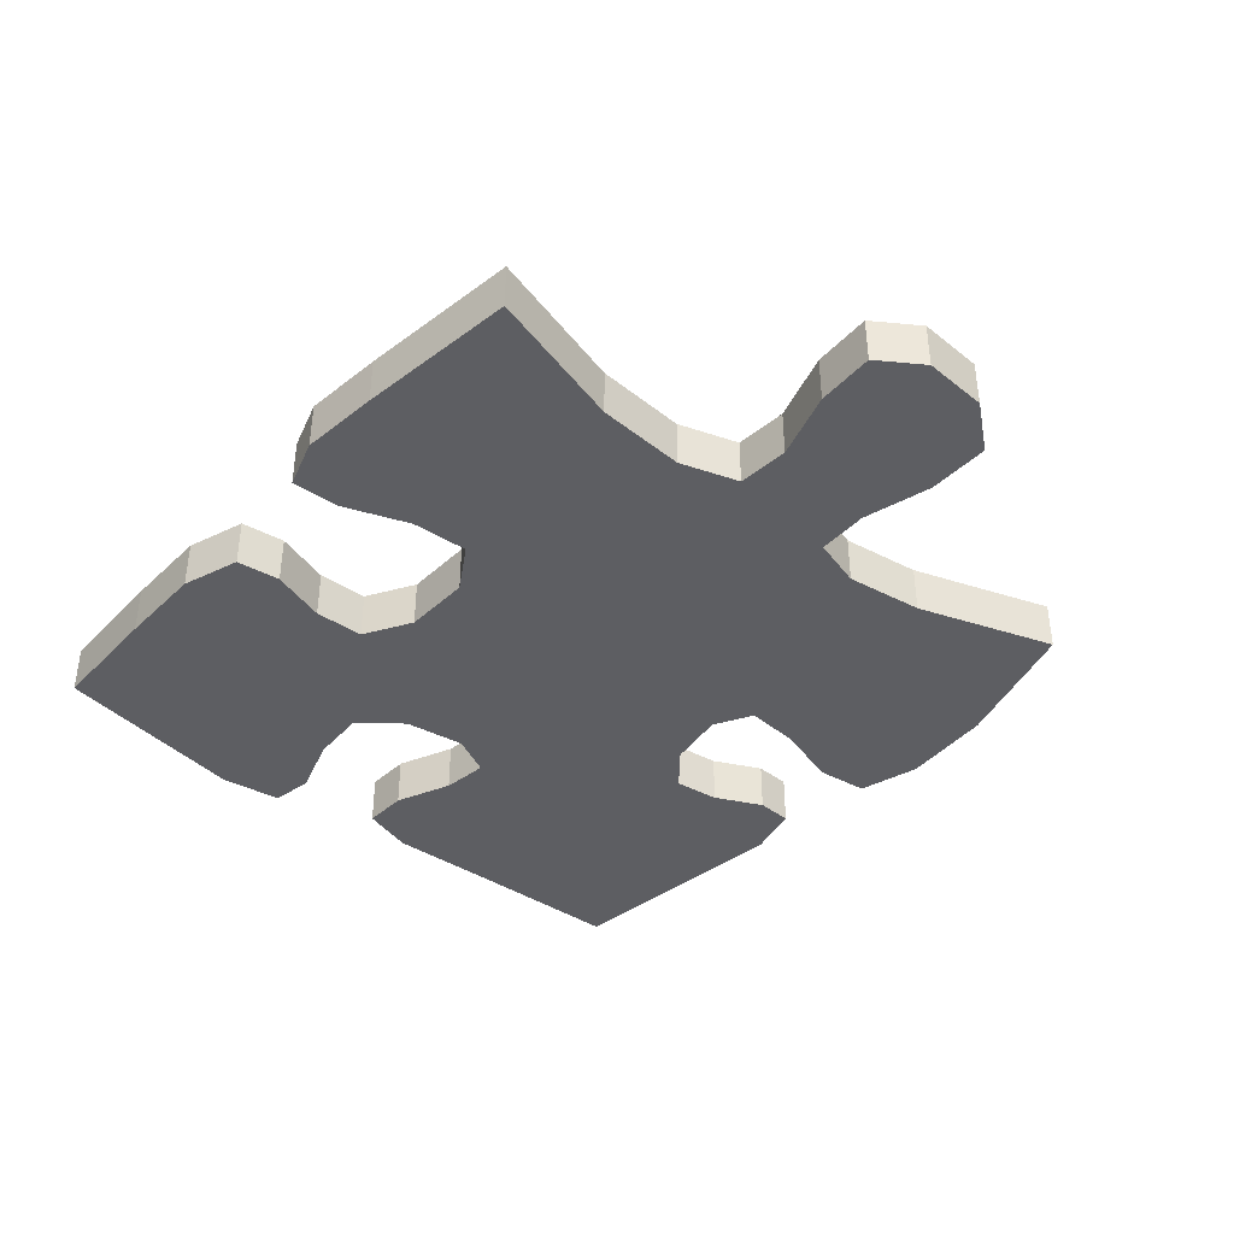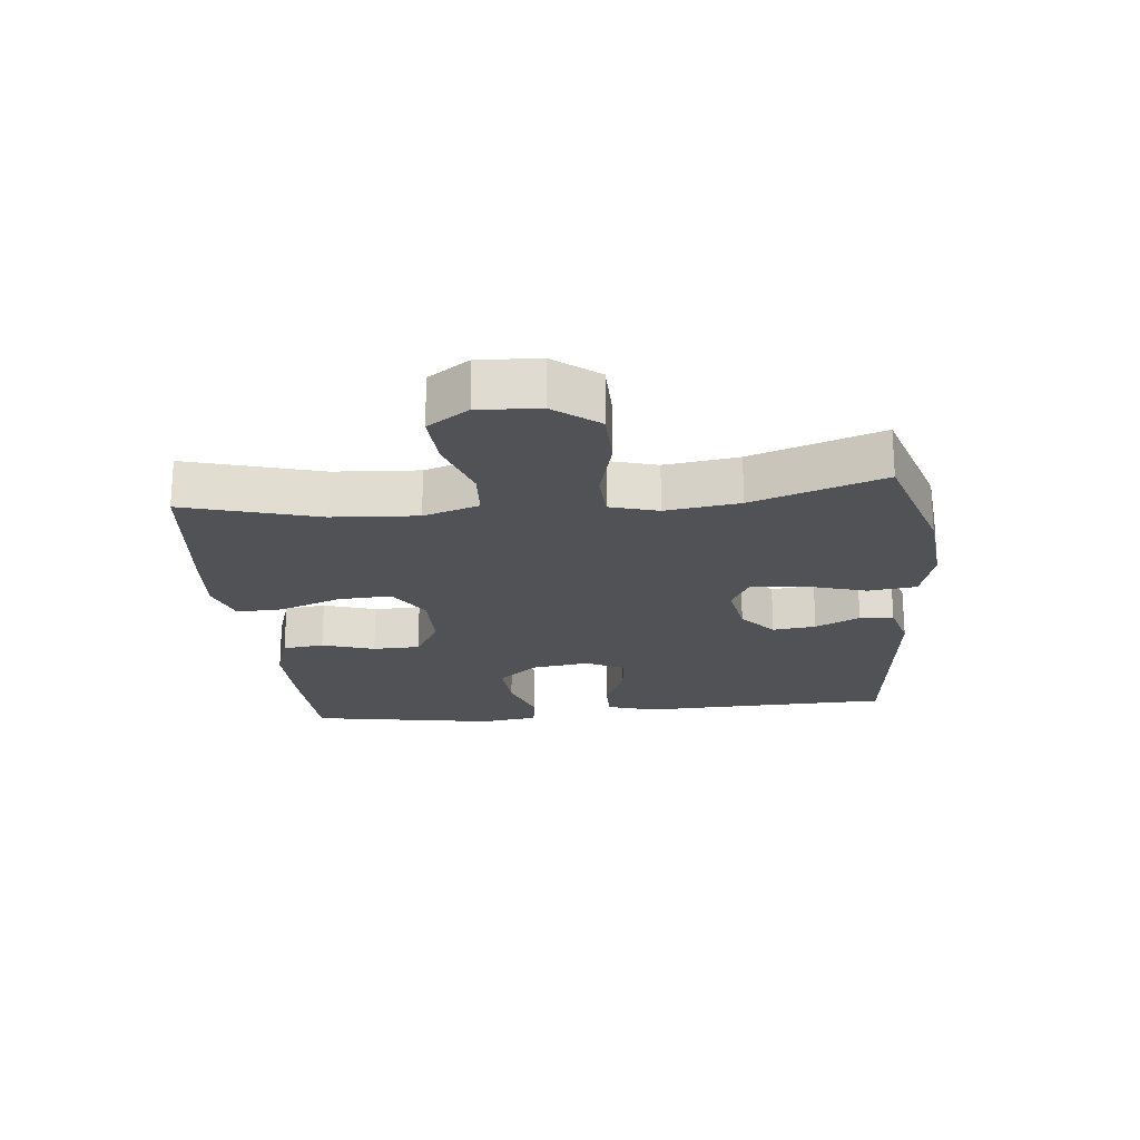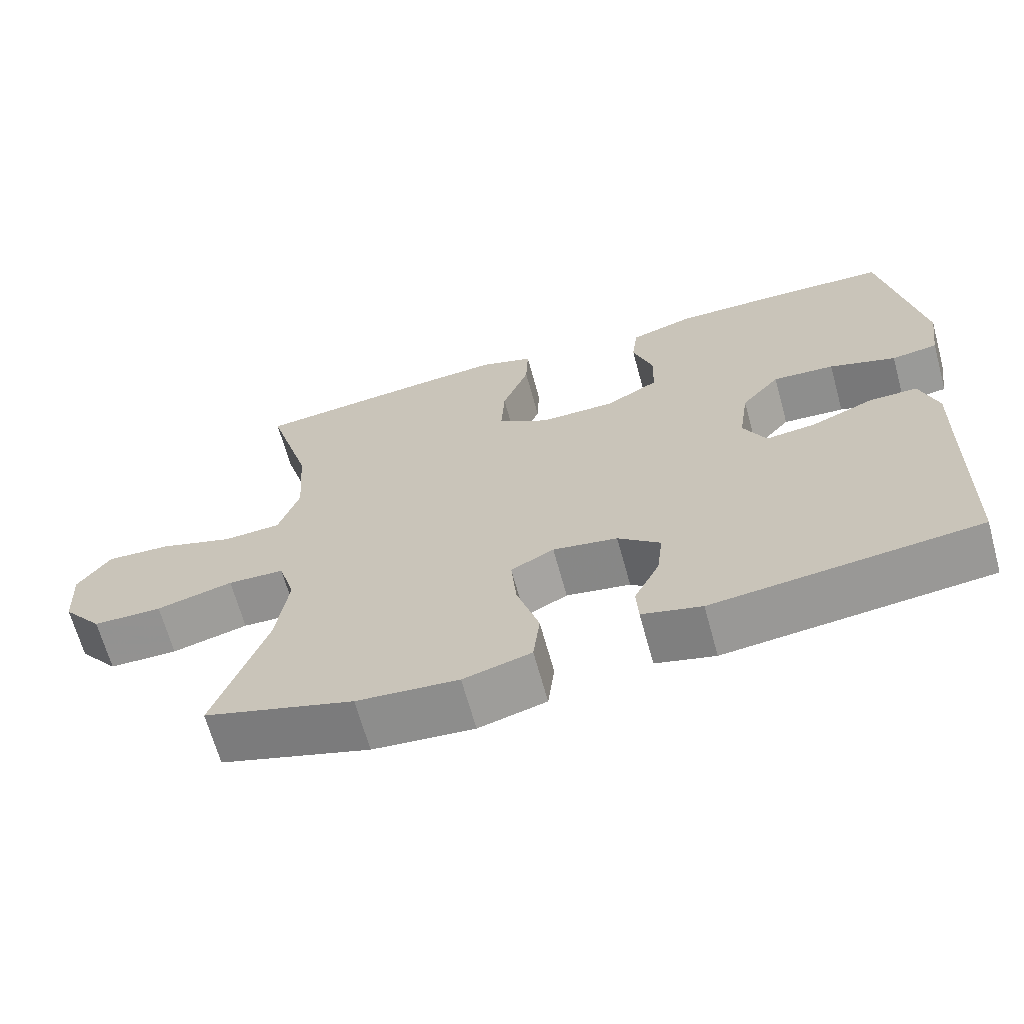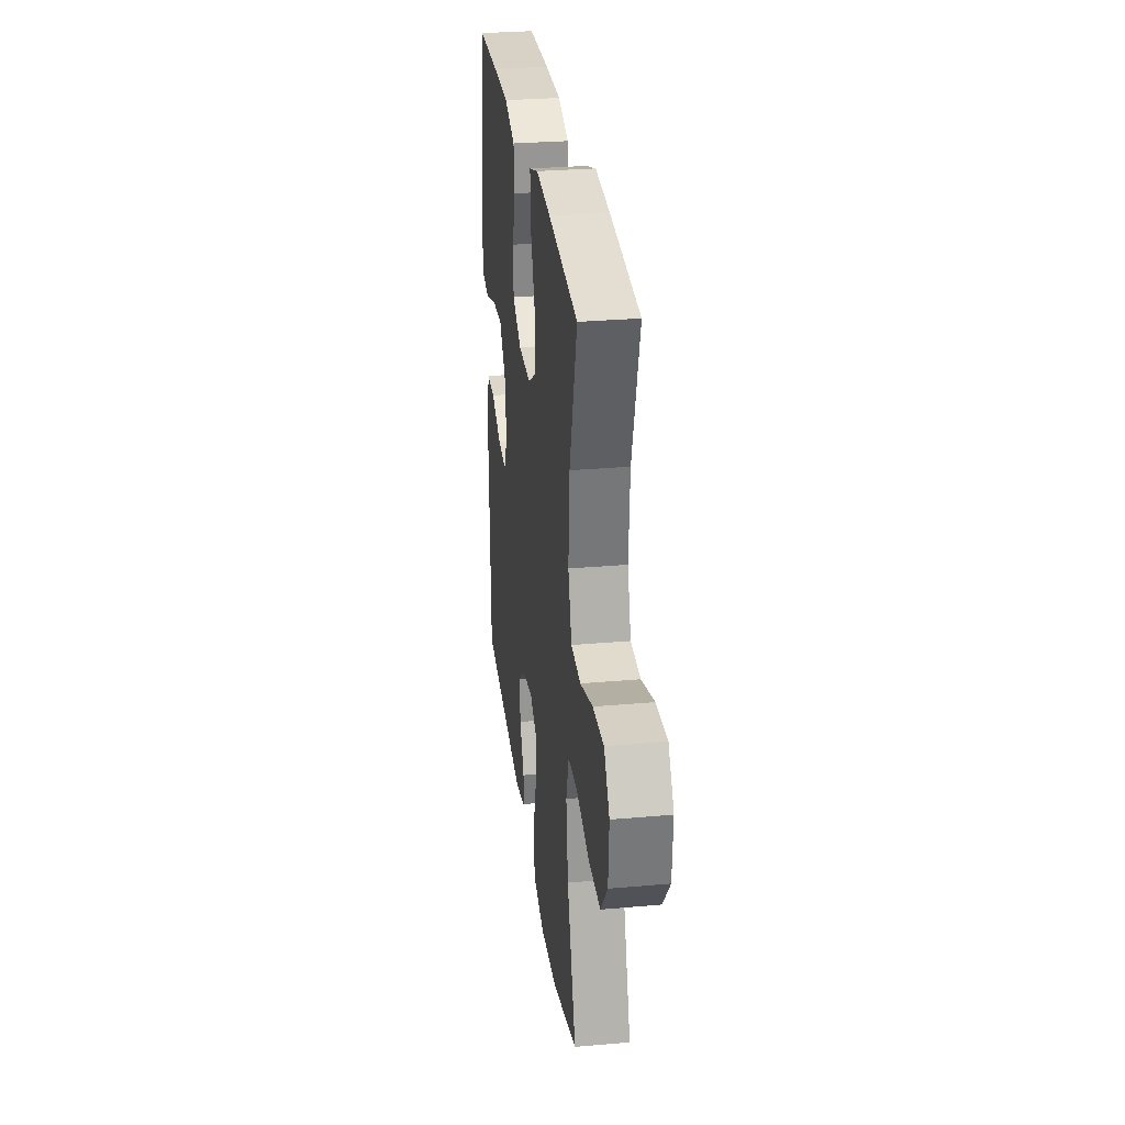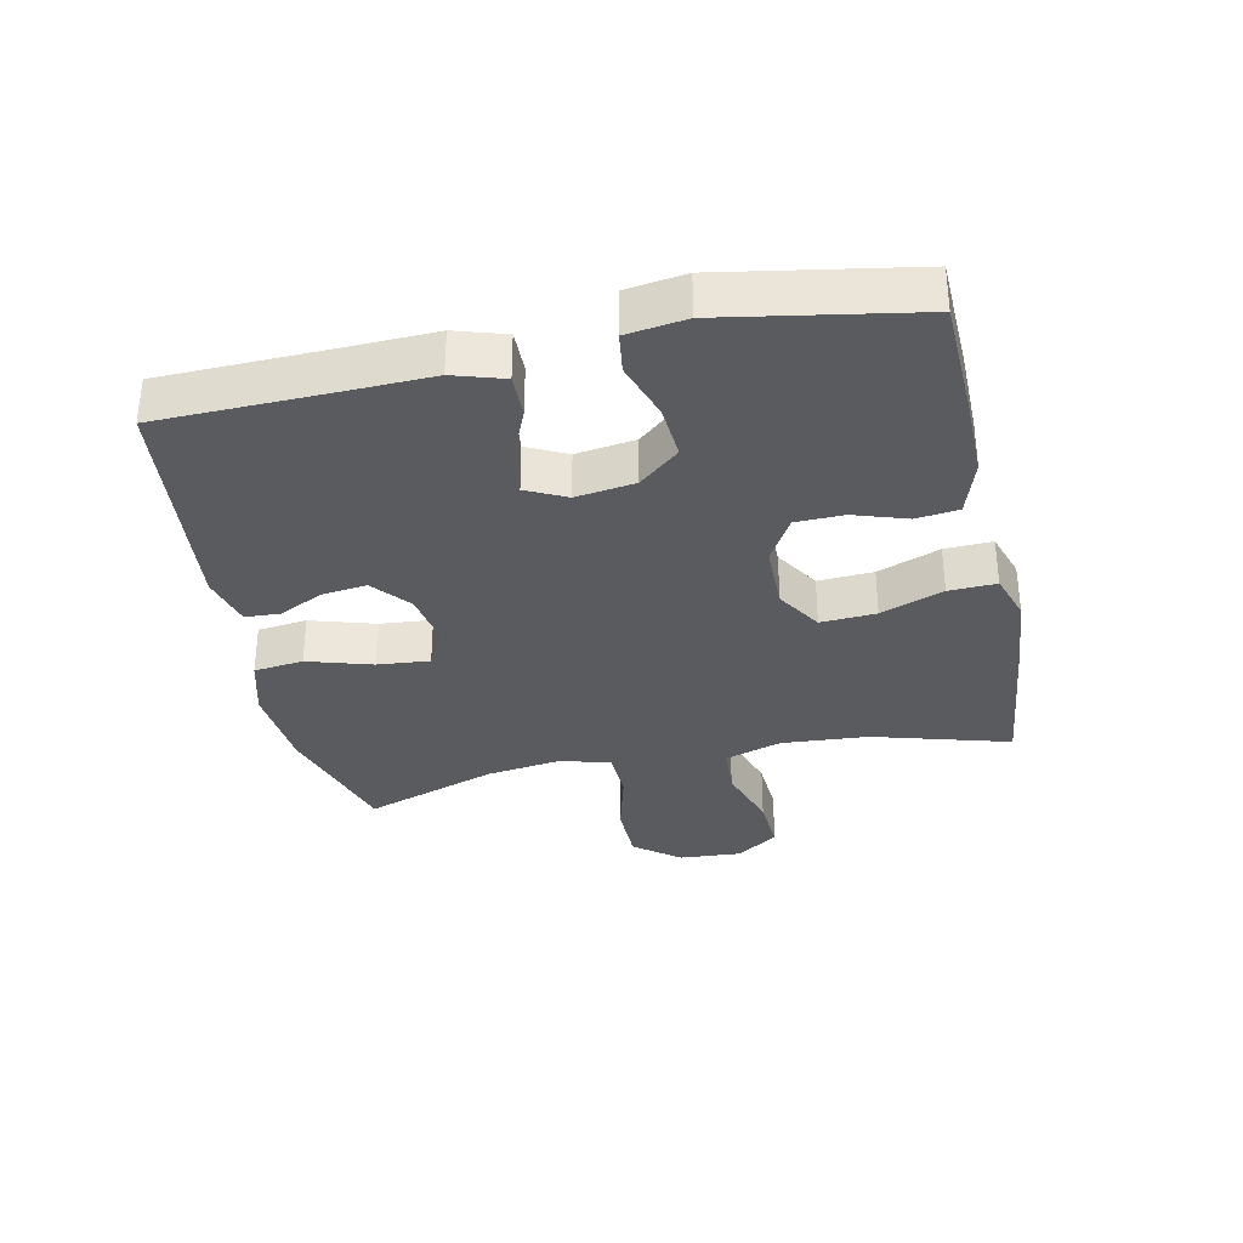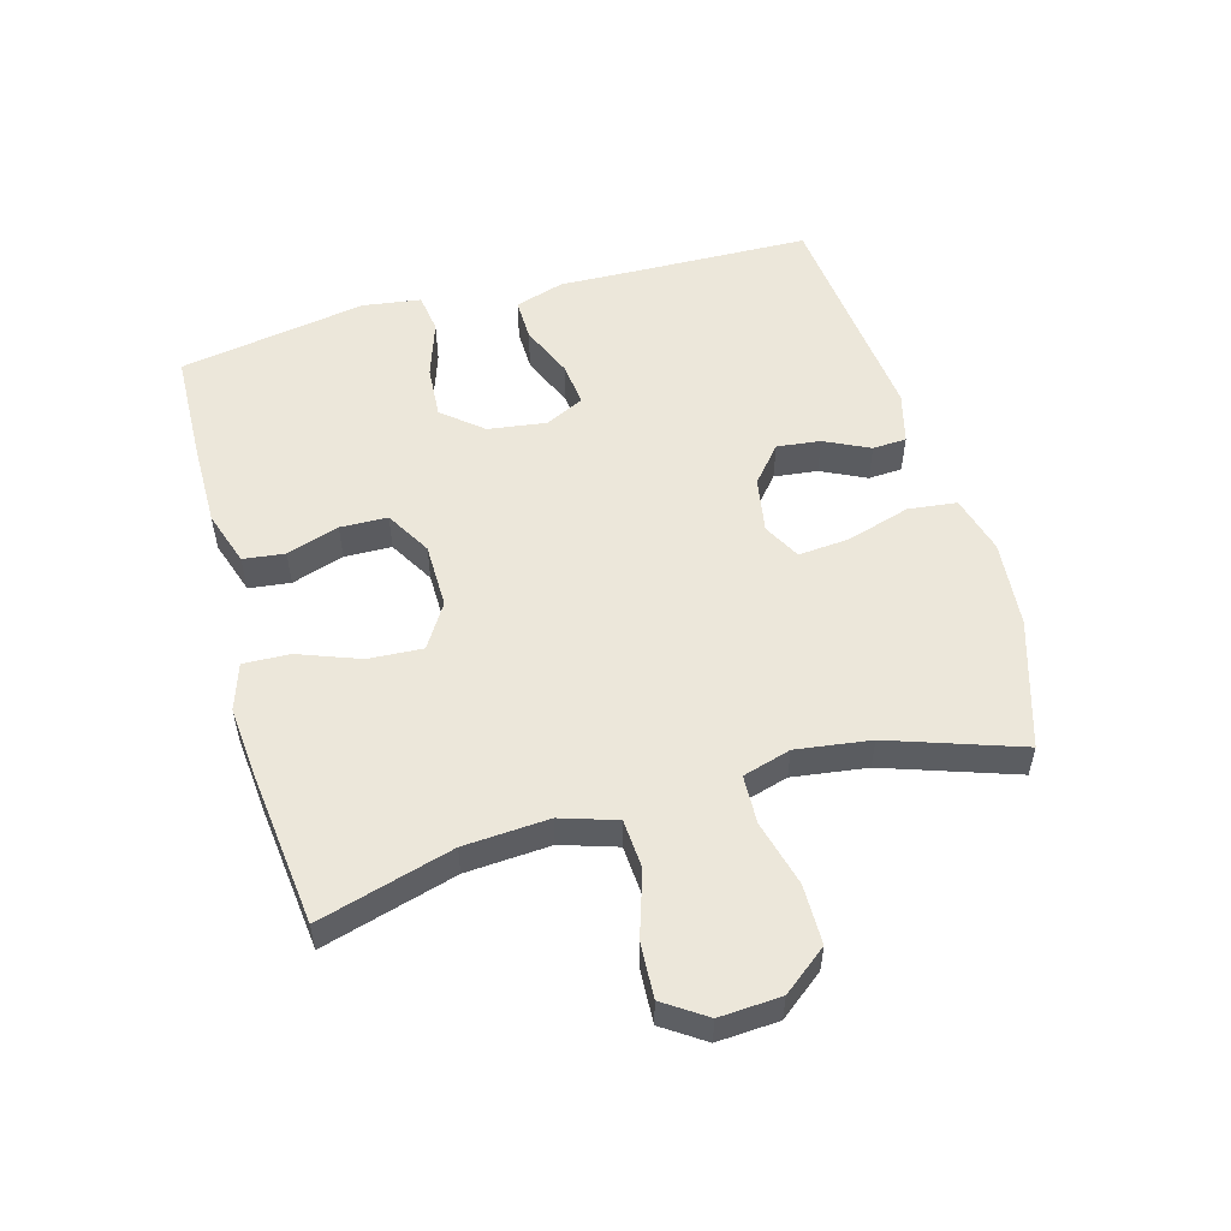
<metadata>
{"format":"obj","ext":"obj","renderer":"f3d","projection":"perspective","resolution":1024,"background":"white","views":[{"elev":-39.3,"azim":49.1,"up":"+Y"},{"elev":-21.1,"azim":96.0,"up":"+Y"},{"elev":-66.6,"azim":-164.6,"up":"+Z"},{"elev":29.5,"azim":82.6,"up":"+Z"},{"elev":-33.5,"azim":-78.0,"up":"+Y"},{"elev":53.9,"azim":74.3,"up":"+Y"}]}
</metadata>
<code>
v -0.5 0.07 0.5
v -0.325 0.07 0.506
v -0.195 0.07 0.507
v -0.109 0.07 0.479
v -0.101 0.07 0.414
v -0.128 0.07 0.332
v -0.126 0.07 0.258
v -0.055 0.07 0.217
v 0.047 0.07 0.216
v 0.116 0.07 0.259
v 0.111 0.07 0.344
v 0.075 0.07 0.44
v 0.072 0.07 0.513
v 0.145 0.07 0.537
v 0.262 0.07 0.527
v 0.5 0.07 0.5
v 0.44 0.07 0.29
v 0.431 0.07 0.157
v 0.459 0.07 0.07
v 0.536 0.07 0.065
v 0.637 0.07 0.098
v 0.724 0.07 0.103
v 0.768 0.07 0.038
v 0.762 0.07 -0.058
v 0.708 0.07 -0.127
v 0.615 0.07 -0.128
v 0.512 0.07 -0.101
v 0.436 0.07 -0.104
v 0.414 0.07 -0.179
v 0.43 0.07 -0.295
v 0.5 0.07 -0.5
v 0.299 0.07 -0.562
v 0.163 0.07 -0.574
v 0.072 0.07 -0.549
v 0.063 0.07 -0.473
v 0.093 0.07 -0.374
v 0.1 0.07 -0.294
v 0.042 0.07 -0.263
v -0.045 0.07 -0.278
v -0.102 0.07 -0.326
v -0.094 0.07 -0.394
v -0.06 0.07 -0.464
v -0.063 0.07 -0.517
v -0.143 0.07 -0.538
v -0.5 0.07 -0.5
v -0.507 0.07 -0.225
v -0.511 0.07 -0.104
v -0.487 0.07 -0.027
v -0.421 0.07 -0.028
v -0.338 0.07 -0.063
v -0.269 0.07 -0.071
v -0.239 0.07 -0.01
v -0.252 0.07 0.081
v -0.304 0.07 0.143
v -0.387 0.07 0.137
v -0.476 0.07 0.107
v -0.538 0.07 0.116
v -0.551 0.07 0.207
v -0.5 0 0.5
v -0.325 0 0.506
v -0.195 0 0.507
v -0.109 0 0.479
v -0.101 0 0.414
v -0.128 0 0.332
v -0.126 0 0.258
v -0.055 0 0.217
v 0.047 0 0.216
v 0.116 0 0.259
v 0.111 0 0.344
v 0.075 0 0.44
v 0.072 0 0.513
v 0.145 0 0.537
v 0.262 0 0.527
v 0.5 0 0.5
v 0.44 0 0.29
v 0.431 0 0.157
v 0.459 0 0.07
v 0.536 0 0.065
v 0.637 0 0.098
v 0.724 0 0.103
v 0.768 0 0.038
v 0.762 0 -0.058
v 0.708 0 -0.127
v 0.615 0 -0.128
v 0.512 0 -0.101
v 0.436 0 -0.104
v 0.414 0 -0.179
v 0.43 0 -0.295
v 0.5 0 -0.5
v 0.299 0 -0.562
v 0.163 0 -0.574
v 0.072 0 -0.549
v 0.063 0 -0.473
v 0.093 0 -0.374
v 0.1 0 -0.294
v 0.042 0 -0.263
v -0.045 0 -0.278
v -0.102 0 -0.326
v -0.094 0 -0.394
v -0.06 0 -0.464
v -0.063 0 -0.517
v -0.143 0 -0.538
v -0.5 0 -0.5
v -0.507 0 -0.225
v -0.511 0 -0.104
v -0.487 0 -0.027
v -0.421 0 -0.028
v -0.338 0 -0.063
v -0.269 0 -0.071
v -0.239 0 -0.01
v -0.252 0 0.081
v -0.304 0 0.143
v -0.387 0 0.137
v -0.476 0 0.107
v -0.538 0 0.116
v -0.551 0 0.207
f 55 56 57 58
f 54 55 58 1
f 53 54 1 2
f 47 48 49 50
f 46 47 50 51
f 45 46 51
f 44 45 51
f 41 42 43 44
f 40 41 44 51
f 39 40 51 52
f 33 34 35 36
f 33 36 37
f 30 31 32 33
f 29 30 33 37
f 28 29 37 38
f 24 25 26 27
f 24 27 28
f 23 24 28
f 20 21 22 23
f 19 20 23 28
f 18 19 28 38
f 14 15 16 17
f 11 12 13 14
f 10 11 14 17
f 9 10 17 18
f 3 4 5 6
f 53 2 3 6
f 53 6 7
f 52 53 7 8
f 18 38 39 52
f 8 9 18 52
f 116 115 114 113
f 59 116 113 112
f 60 59 112 111
f 108 107 106 105
f 109 108 105 104
f 109 104 103
f 109 103 102
f 102 101 100 99
f 109 102 99 98
f 110 109 98 97
f 94 93 92 91
f 95 94 91
f 91 90 89 88
f 95 91 88 87
f 96 95 87 86
f 85 84 83 82
f 86 85 82
f 86 82 81
f 81 80 79 78
f 86 81 78 77
f 96 86 77 76
f 75 74 73 72
f 72 71 70 69
f 75 72 69 68
f 76 75 68 67
f 64 63 62 61
f 64 61 60 111
f 65 64 111
f 66 65 111 110
f 110 97 96 76
f 110 76 67 66
f 1 59 60 2
f 2 60 61 3
f 3 61 62 4
f 4 62 63 5
f 5 63 64 6
f 6 64 65 7
f 7 65 66 8
f 8 66 67 9
f 9 67 68 10
f 10 68 69 11
f 11 69 70 12
f 12 70 71 13
f 13 71 72 14
f 14 72 73 15
f 15 73 74 16
f 16 74 75 17
f 17 75 76 18
f 18 76 77 19
f 19 77 78 20
f 20 78 79 21
f 21 79 80 22
f 22 80 81 23
f 23 81 82 24
f 24 82 83 25
f 25 83 84 26
f 26 84 85 27
f 27 85 86 28
f 28 86 87 29
f 29 87 88 30
f 30 88 89 31
f 31 89 90 32
f 32 90 91 33
f 33 91 92 34
f 34 92 93 35
f 35 93 94 36
f 36 94 95 37
f 37 95 96 38
f 38 96 97 39
f 39 97 98 40
f 40 98 99 41
f 41 99 100 42
f 42 100 101 43
f 43 101 102 44
f 44 102 103 45
f 45 103 104 46
f 46 104 105 47
f 47 105 106 48
f 48 106 107 49
f 49 107 108 50
f 50 108 109 51
f 51 109 110 52
f 52 110 111 53
f 53 111 112 54
f 54 112 113 55
f 55 113 114 56
f 56 114 115 57
f 57 115 116 58
f 58 116 59 1

</code>
